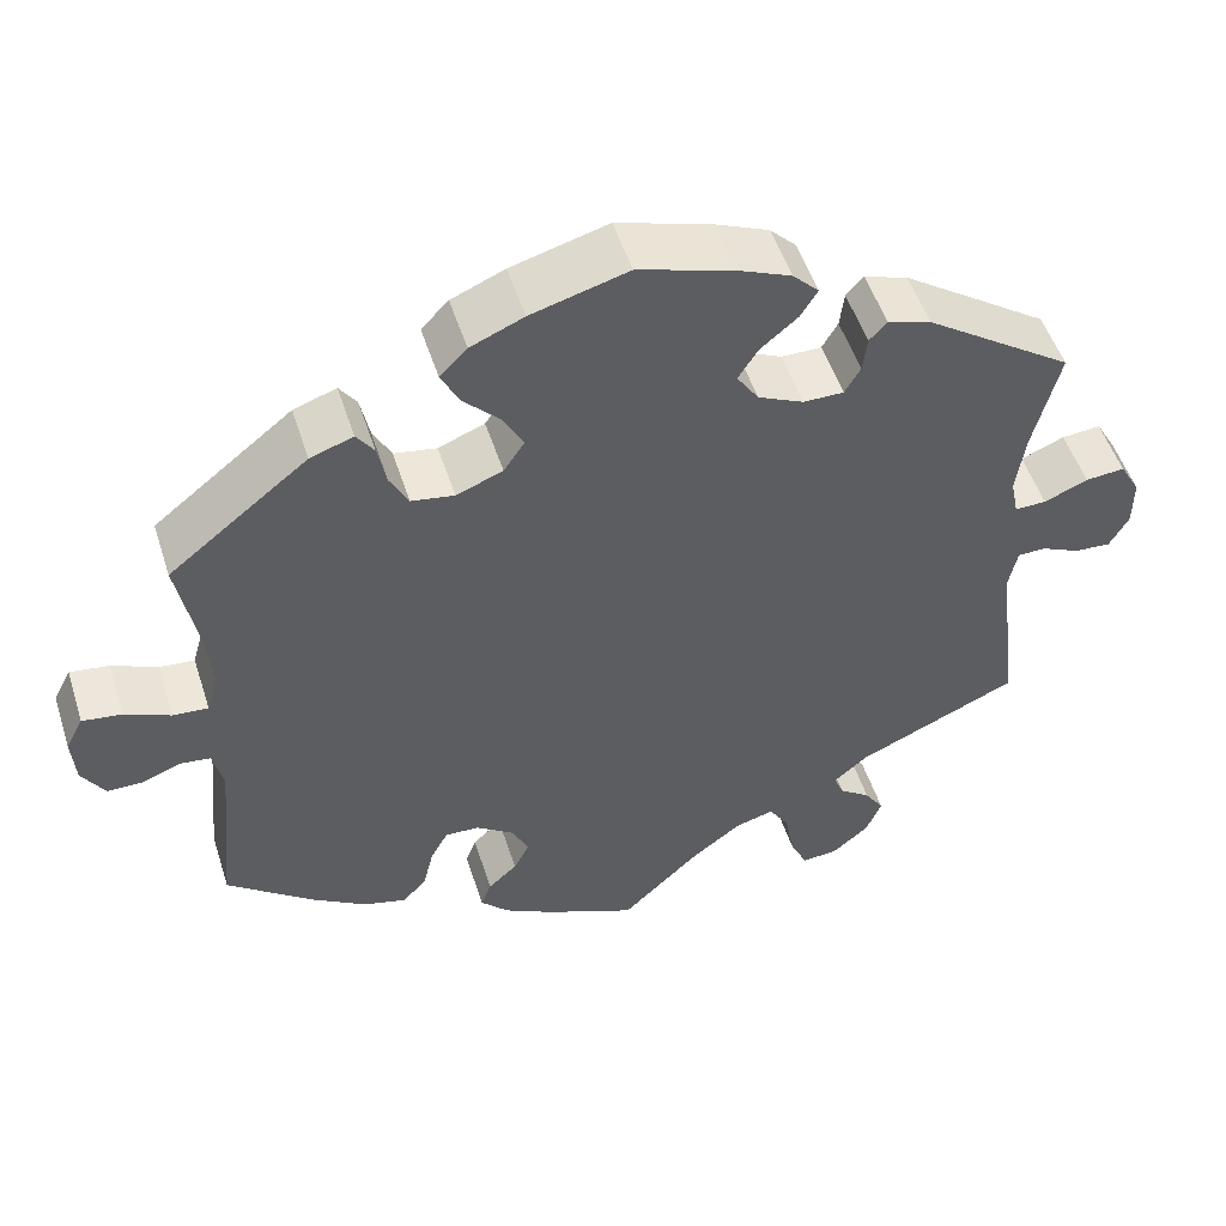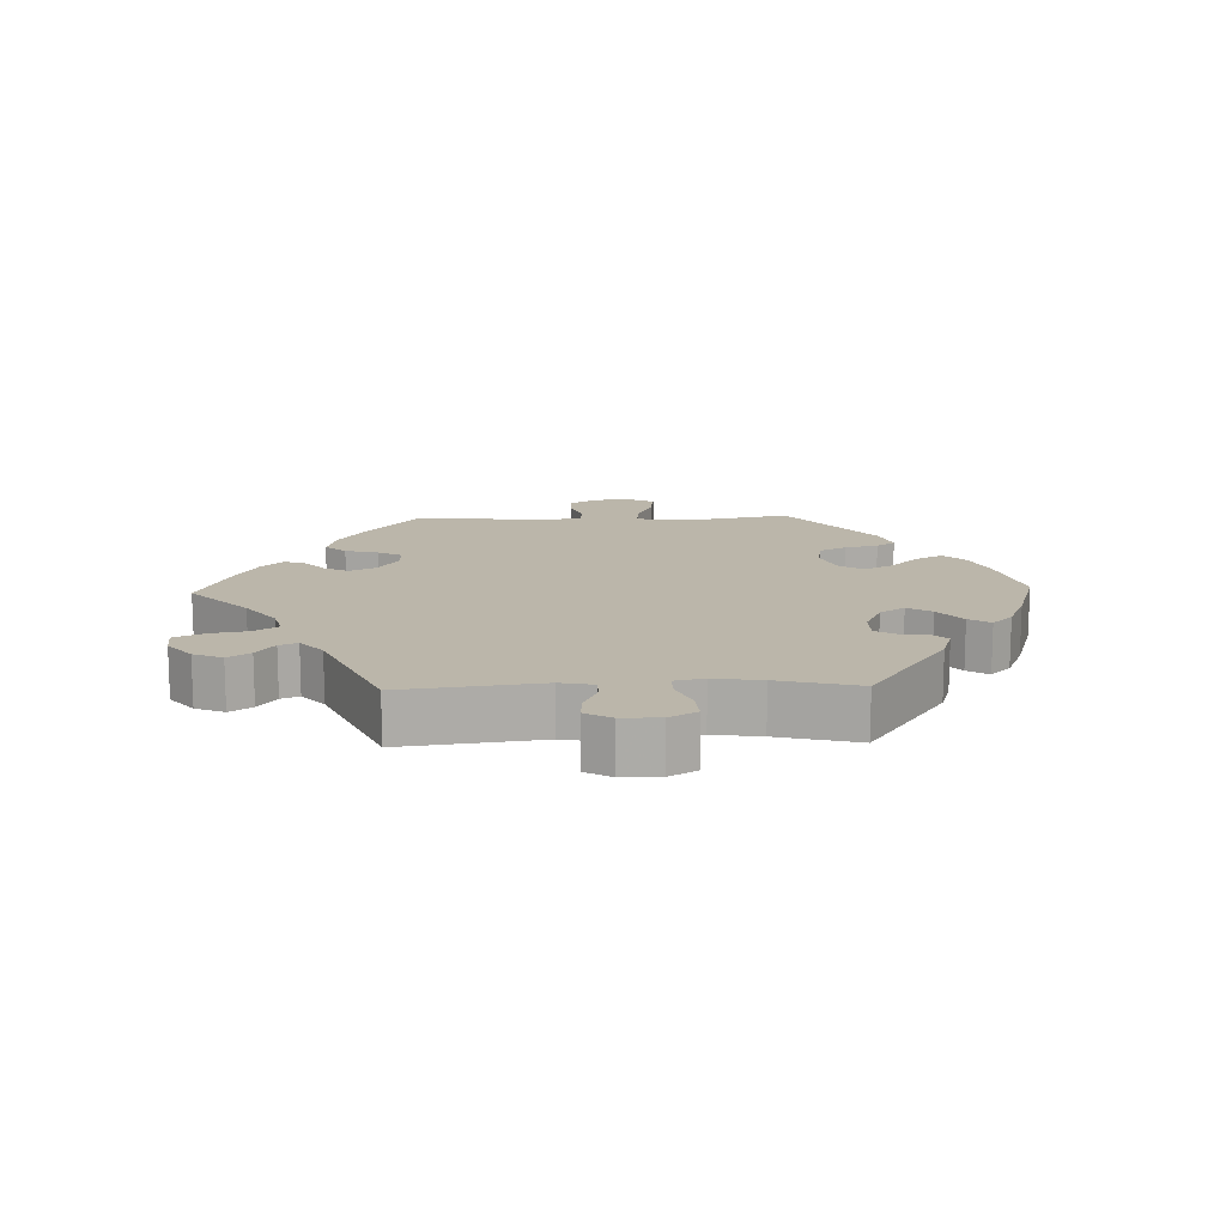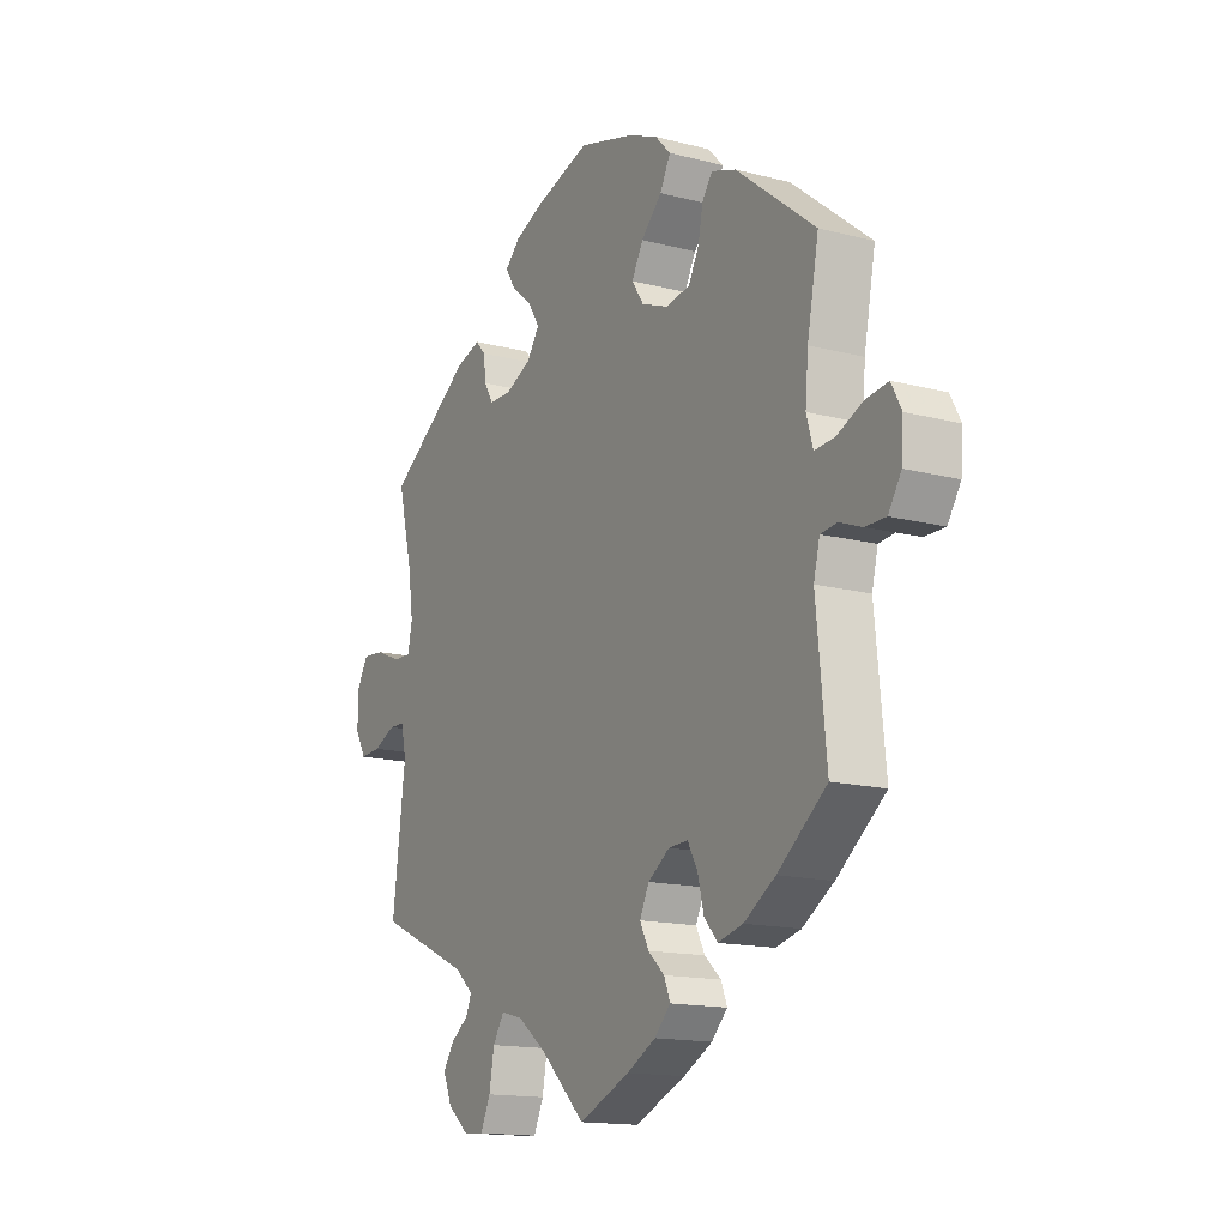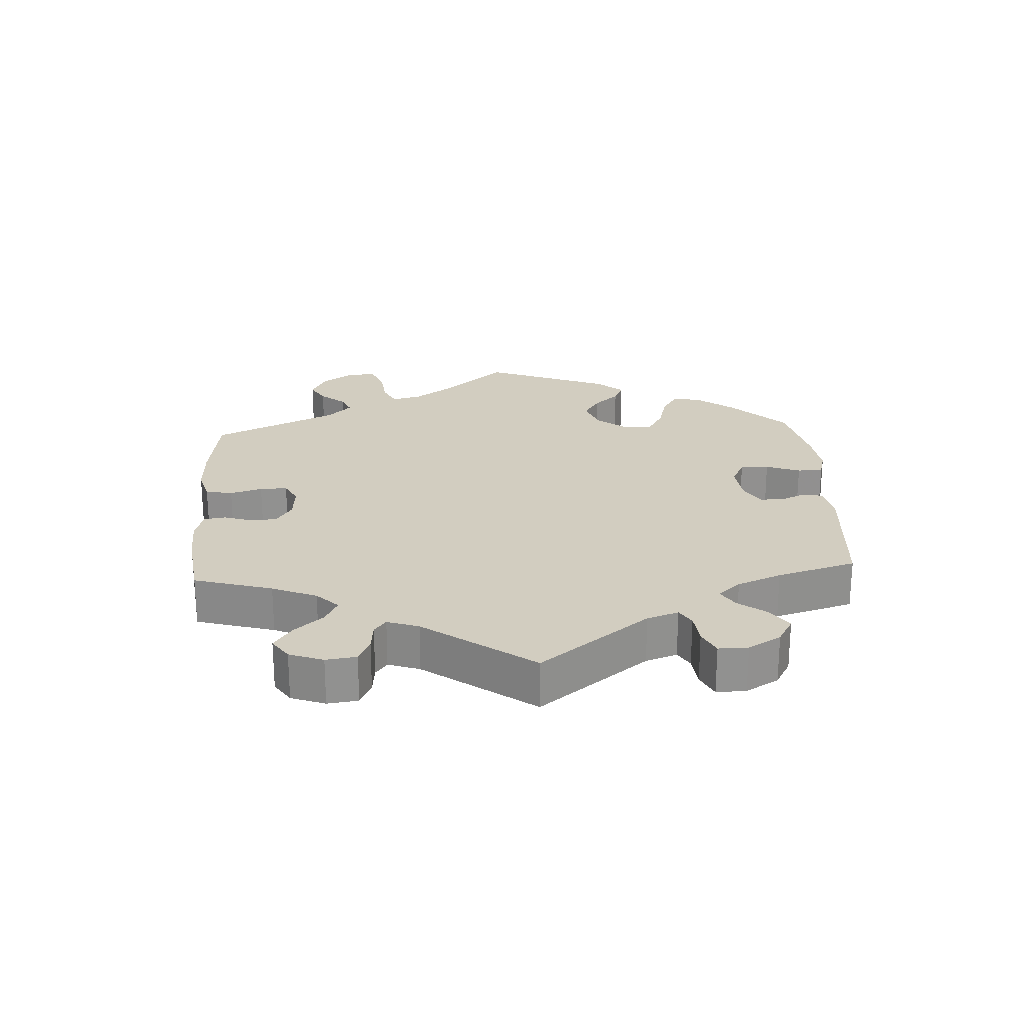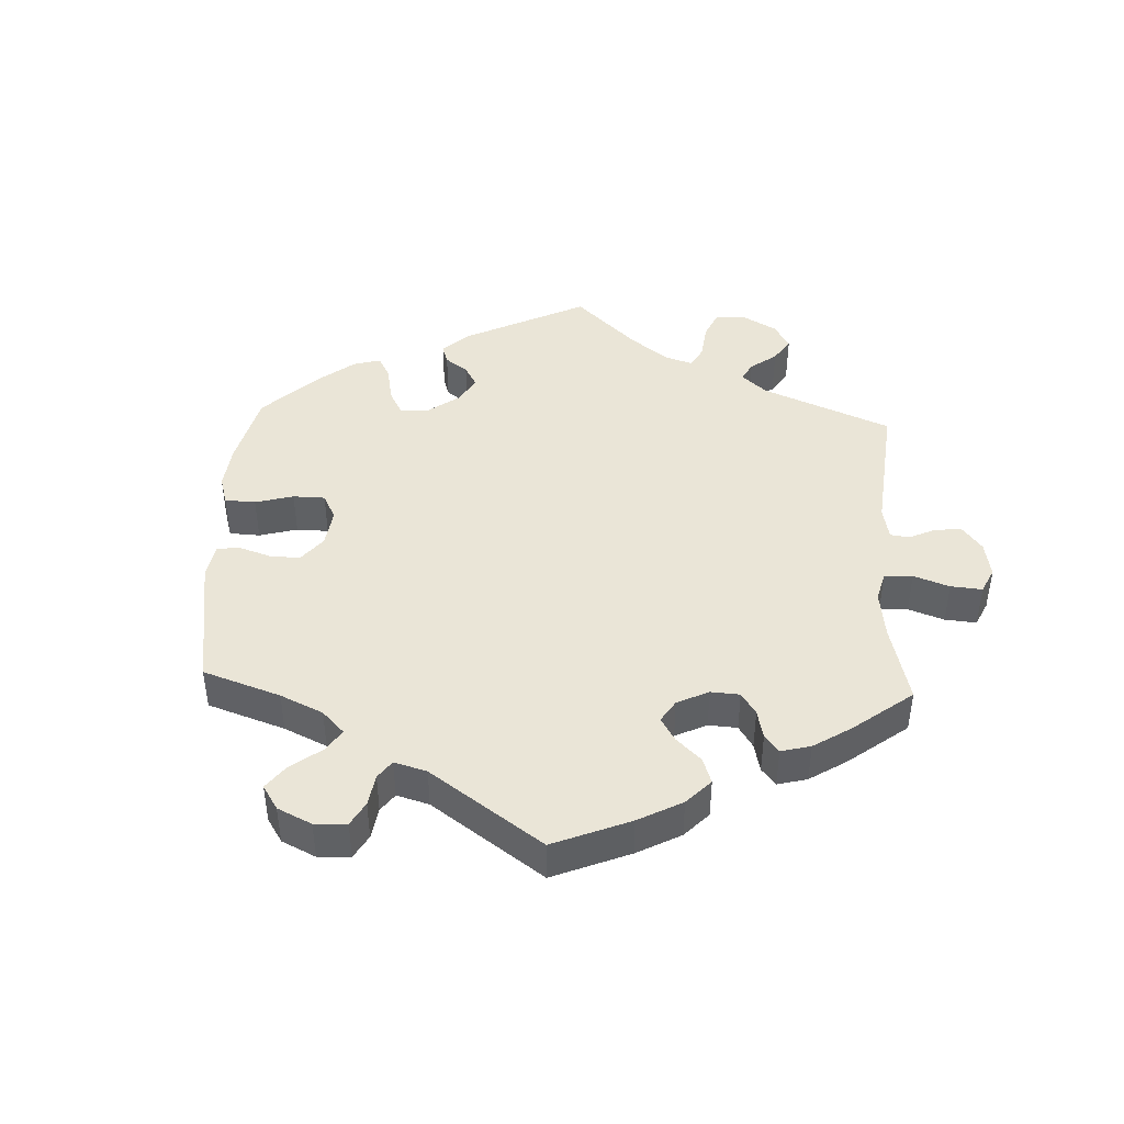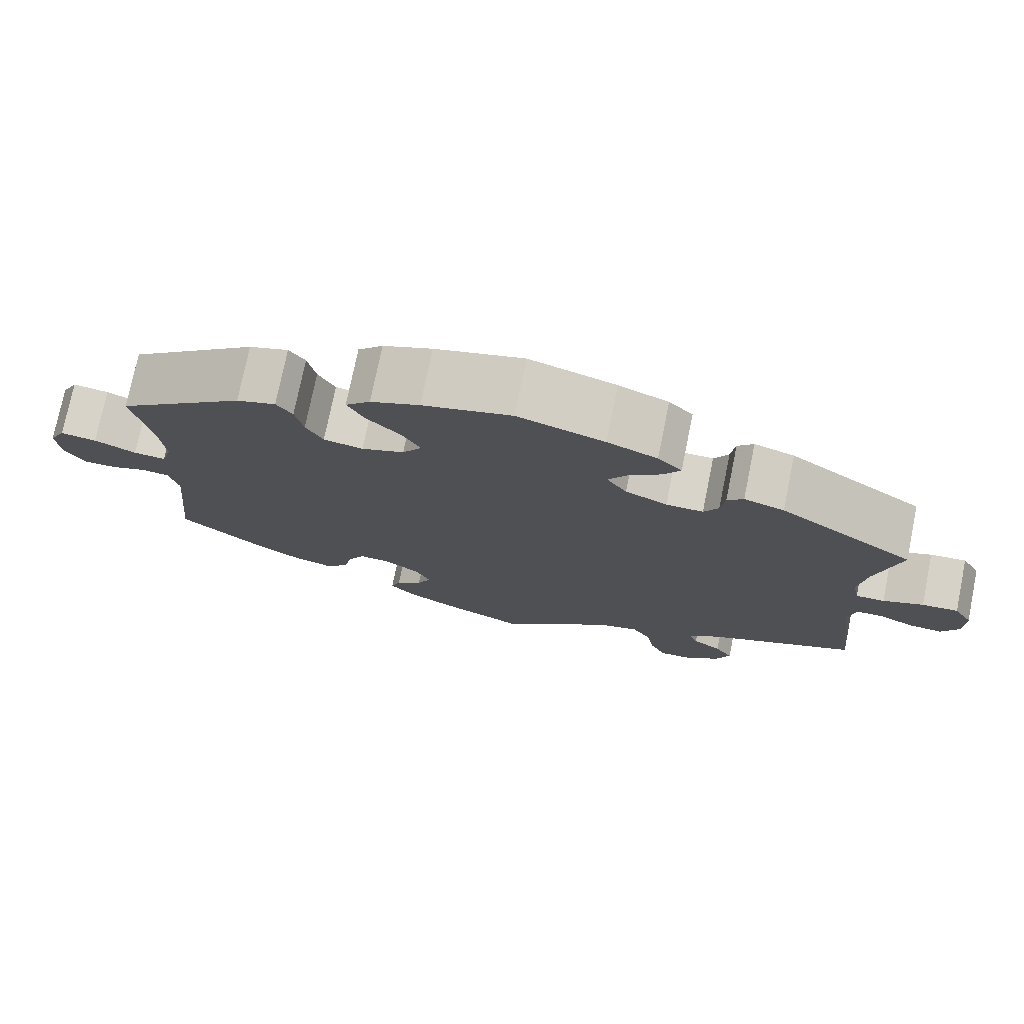
<metadata>
{"format":"obj","ext":"obj","renderer":"f3d","projection":"perspective","resolution":1024,"background":"white","views":[{"elev":51.2,"azim":162.4,"up":"+Z"},{"elev":13.9,"azim":-91.9,"up":"+Y"},{"elev":-15.0,"azim":60.8,"up":"+Z"},{"elev":24.4,"azim":-123.4,"up":"+Y"},{"elev":44.1,"azim":122.5,"up":"+Y"},{"elev":75.5,"azim":-168.5,"up":"+Z"}]}
</metadata>
<code>
v 0.11 0.07 0.547
v 0.171 0.07 0.521
v 0.202 0.07 0.489
v 0.181 0.07 0.448
v 0.139 0.07 0.406
v 0.116 0.07 0.364
v 0.14 0.07 0.328
v 0.193 0.07 0.307
v 0.242 0.07 0.315
v 0.263 0.07 0.355
v 0.273 0.07 0.404
v 0.293 0.07 0.432
v 0.342 0.07 0.415
v 0.501 0.07 0.289
v 0.478 0.07 0.169
v 0.472 0.07 0.099
v 0.485 0.07 0.054
v 0.525 0.07 0.057
v 0.577 0.07 0.08
v 0.622 0.07 0.086
v 0.642 0.07 0.048
v 0.638 0.07 -0.008
v 0.612 0.07 -0.049
v 0.571 0.07 -0.049
v 0.526 0.07 -0.032
v 0.493 0.07 -0.036
v 0.481 0.07 -0.085
v 0.501 0.07 -0.289
v 0.403 0.07 -0.366
v 0.34 0.07 -0.406
v 0.29 0.07 -0.419
v 0.263 0.07 -0.388
v 0.251 0.07 -0.339
v 0.231 0.07 -0.303
v 0.192 0.07 -0.305
v 0.149 0.07 -0.335
v 0.13 0.07 -0.374
v 0.148 0.07 -0.409
v 0.181 0.07 -0.439
v 0.193 0.07 -0.47
v 0.161 0.07 -0.503
v 0.103 0.07 -0.534
v 0 0.07 -0.578
v -0.089 0.07 -0.493
v -0.147 0.07 -0.449
v -0.191 0.07 -0.437
v -0.214 0.07 -0.473
v -0.224 0.07 -0.529
v -0.244 0.07 -0.572
v -0.285 0.07 -0.569
v -0.327 0.07 -0.534
v -0.345 0.07 -0.491
v -0.323 0.07 -0.458
v -0.287 0.07 -0.432
v -0.276 0.07 -0.405
v -0.314 0.07 -0.372
v -0.5 0.07 -0.289
v -0.474 0.07 -0.084
v -0.484 0.07 -0.035
v -0.516 0.07 -0.034
v -0.56 0.07 -0.054
v -0.602 0.07 -0.057
v -0.624 0.07 -0.018
v -0.624 0.07 0.039
v -0.601 0.07 0.079
v -0.556 0.07 0.075
v -0.506 0.07 0.054
v -0.47 0.07 0.053
v -0.461 0.07 0.097
v -0.471 0.07 0.168
v -0.501 0.07 0.288
v -0.332 0.07 0.403
v -0.282 0.07 0.419
v -0.262 0.07 0.397
v -0.257 0.07 0.356
v -0.239 0.07 0.325
v -0.193 0.07 0.325
v -0.141 0.07 0.349
v -0.116 0.07 0.386
v -0.139 0.07 0.422
v -0.181 0.07 0.457
v -0.201 0.07 0.489
v -0.171 0.07 0.519
v -0.109 0.07 0.545
v -0.001 0.07 0.578
v 0.11 0 0.547
v 0.171 0 0.521
v 0.202 0 0.489
v 0.181 0 0.448
v 0.139 0 0.406
v 0.116 0 0.364
v 0.14 0 0.328
v 0.193 0 0.307
v 0.242 0 0.315
v 0.263 0 0.355
v 0.273 0 0.404
v 0.293 0 0.432
v 0.342 0 0.415
v 0.501 0 0.289
v 0.478 0 0.169
v 0.472 0 0.099
v 0.485 0 0.054
v 0.525 0 0.057
v 0.577 0 0.08
v 0.622 0 0.086
v 0.642 0 0.048
v 0.638 0 -0.008
v 0.612 0 -0.049
v 0.571 0 -0.049
v 0.526 0 -0.032
v 0.493 0 -0.036
v 0.481 0 -0.085
v 0.501 0 -0.289
v 0.403 0 -0.366
v 0.34 0 -0.406
v 0.29 0 -0.419
v 0.263 0 -0.388
v 0.251 0 -0.339
v 0.231 0 -0.303
v 0.192 0 -0.305
v 0.149 0 -0.335
v 0.13 0 -0.374
v 0.148 0 -0.409
v 0.181 0 -0.439
v 0.193 0 -0.47
v 0.161 0 -0.503
v 0.103 0 -0.534
v 0 0 -0.578
v -0.089 0 -0.493
v -0.147 0 -0.449
v -0.191 0 -0.437
v -0.214 0 -0.473
v -0.224 0 -0.529
v -0.244 0 -0.572
v -0.285 0 -0.569
v -0.327 0 -0.534
v -0.345 0 -0.491
v -0.323 0 -0.458
v -0.287 0 -0.432
v -0.276 0 -0.405
v -0.314 0 -0.372
v -0.5 0 -0.289
v -0.474 0 -0.084
v -0.484 0 -0.035
v -0.516 0 -0.034
v -0.56 0 -0.054
v -0.602 0 -0.057
v -0.624 0 -0.018
v -0.624 0 0.039
v -0.601 0 0.079
v -0.556 0 0.075
v -0.506 0 0.054
v -0.47 0 0.053
v -0.461 0 0.097
v -0.471 0 0.168
v -0.501 0 0.288
v -0.332 0 0.403
v -0.282 0 0.419
v -0.262 0 0.397
v -0.257 0 0.356
v -0.239 0 0.325
v -0.193 0 0.325
v -0.141 0 0.349
v -0.116 0 0.386
v -0.139 0 0.422
v -0.181 0 0.457
v -0.201 0 0.489
v -0.171 0 0.519
v -0.109 0 0.545
v -0.001 0 0.578
f 80 81 82 83
f 79 80 83 84
f 72 73 74 75
f 70 71 72 75
f 69 70 75 76
f 68 69 76 77
f 64 65 66 67
f 64 67 68
f 63 64 68
f 60 61 62 63
f 59 60 63 68
f 58 59 68 77
f 56 57 58 77
f 51 52 53 54
f 51 54 55
f 50 51 55
f 47 48 49 50
f 46 47 50 55
f 45 46 55 56
f 41 42 43 44
f 41 44 45
f 38 39 40 41
f 37 38 41 45
f 36 37 45 56
f 30 31 32 33
f 30 33 34
f 27 28 29 30
f 26 27 30 34
f 22 23 24 25
f 22 25 26
f 21 22 26
f 18 19 20 21
f 17 18 21 26
f 16 17 26 34
f 12 13 14 15
f 10 11 12 15
f 9 10 15 16
f 8 9 16 34
f 2 3 4 5
f 2 5 6
f 1 2 6
f 79 84 85 1
f 36 56 77 78
f 35 36 78 79
f 7 8 34 35
f 6 7 35 79
f 1 6 79
f 168 167 166 165
f 169 168 165 164
f 160 159 158 157
f 160 157 156 155
f 161 160 155 154
f 162 161 154 153
f 152 151 150 149
f 153 152 149
f 153 149 148
f 148 147 146 145
f 153 148 145 144
f 162 153 144 143
f 162 143 142 141
f 139 138 137 136
f 140 139 136
f 140 136 135
f 135 134 133 132
f 140 135 132 131
f 141 140 131 130
f 129 128 127 126
f 130 129 126
f 126 125 124 123
f 130 126 123 122
f 141 130 122 121
f 118 117 116 115
f 119 118 115
f 115 114 113 112
f 119 115 112 111
f 110 109 108 107
f 111 110 107
f 111 107 106
f 106 105 104 103
f 111 106 103 102
f 119 111 102 101
f 100 99 98 97
f 100 97 96 95
f 101 100 95 94
f 119 101 94 93
f 90 89 88 87
f 91 90 87
f 91 87 86
f 86 170 169 164
f 163 162 141 121
f 164 163 121 120
f 120 119 93 92
f 164 120 92 91
f 164 91 86
f 1 86 87 2
f 2 87 88 3
f 3 88 89 4
f 4 89 90 5
f 5 90 91 6
f 6 91 92 7
f 7 92 93 8
f 8 93 94 9
f 9 94 95 10
f 10 95 96 11
f 11 96 97 12
f 12 97 98 13
f 13 98 99 14
f 14 99 100 15
f 15 100 101 16
f 16 101 102 17
f 17 102 103 18
f 18 103 104 19
f 19 104 105 20
f 20 105 106 21
f 21 106 107 22
f 22 107 108 23
f 23 108 109 24
f 24 109 110 25
f 25 110 111 26
f 26 111 112 27
f 27 112 113 28
f 28 113 114 29
f 29 114 115 30
f 30 115 116 31
f 31 116 117 32
f 32 117 118 33
f 33 118 119 34
f 34 119 120 35
f 35 120 121 36
f 36 121 122 37
f 37 122 123 38
f 38 123 124 39
f 39 124 125 40
f 40 125 126 41
f 41 126 127 42
f 42 127 128 43
f 43 128 129 44
f 44 129 130 45
f 45 130 131 46
f 46 131 132 47
f 47 132 133 48
f 48 133 134 49
f 49 134 135 50
f 50 135 136 51
f 51 136 137 52
f 52 137 138 53
f 53 138 139 54
f 54 139 140 55
f 55 140 141 56
f 56 141 142 57
f 57 142 143 58
f 58 143 144 59
f 59 144 145 60
f 60 145 146 61
f 61 146 147 62
f 62 147 148 63
f 63 148 149 64
f 64 149 150 65
f 65 150 151 66
f 66 151 152 67
f 67 152 153 68
f 68 153 154 69
f 69 154 155 70
f 70 155 156 71
f 71 156 157 72
f 72 157 158 73
f 73 158 159 74
f 74 159 160 75
f 75 160 161 76
f 76 161 162 77
f 77 162 163 78
f 78 163 164 79
f 79 164 165 80
f 80 165 166 81
f 81 166 167 82
f 82 167 168 83
f 83 168 169 84
f 84 169 170 85
f 85 170 86 1

</code>
